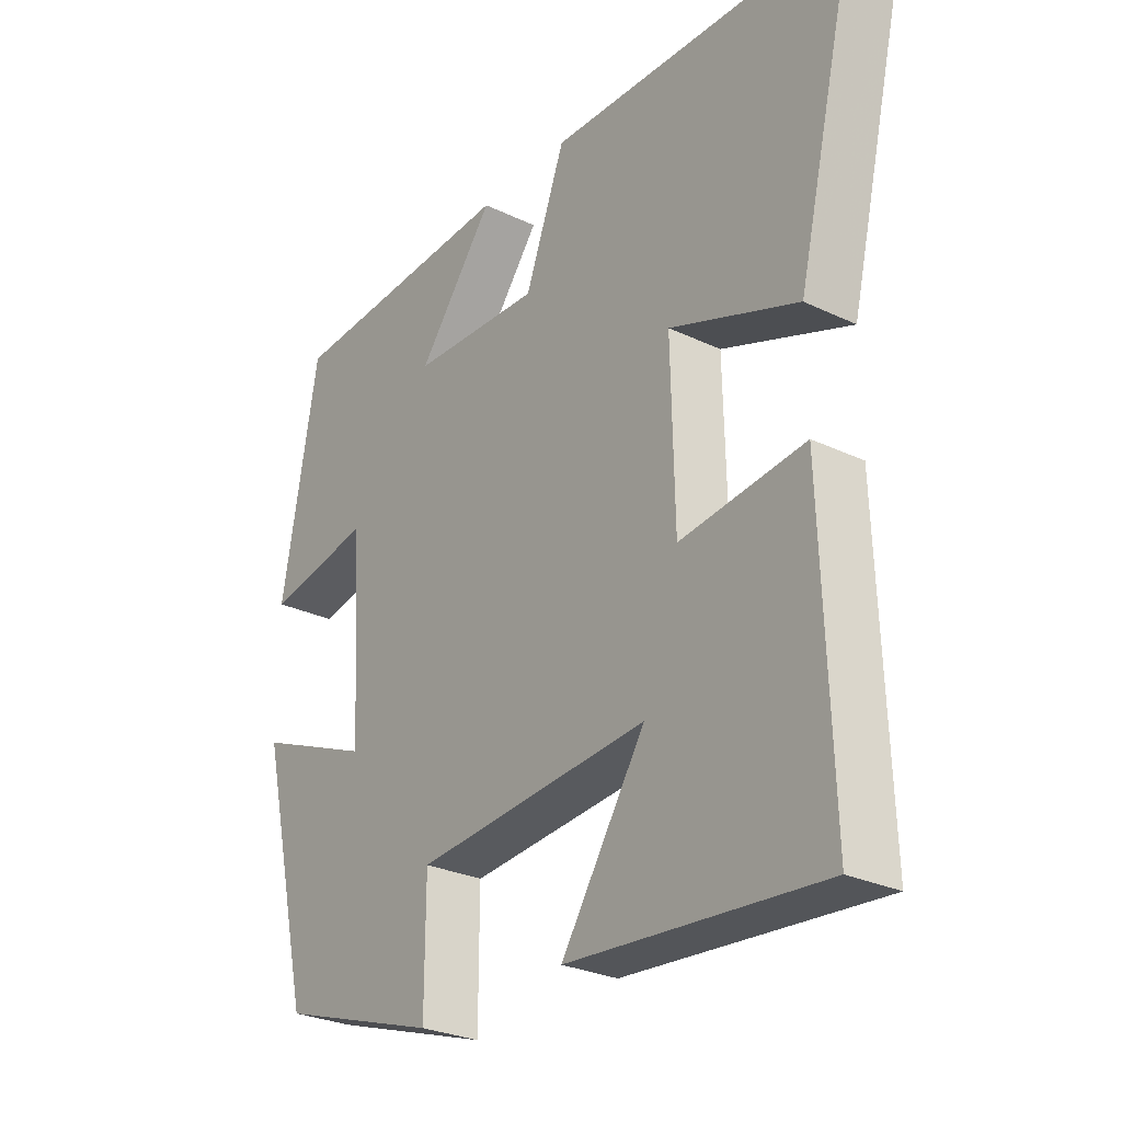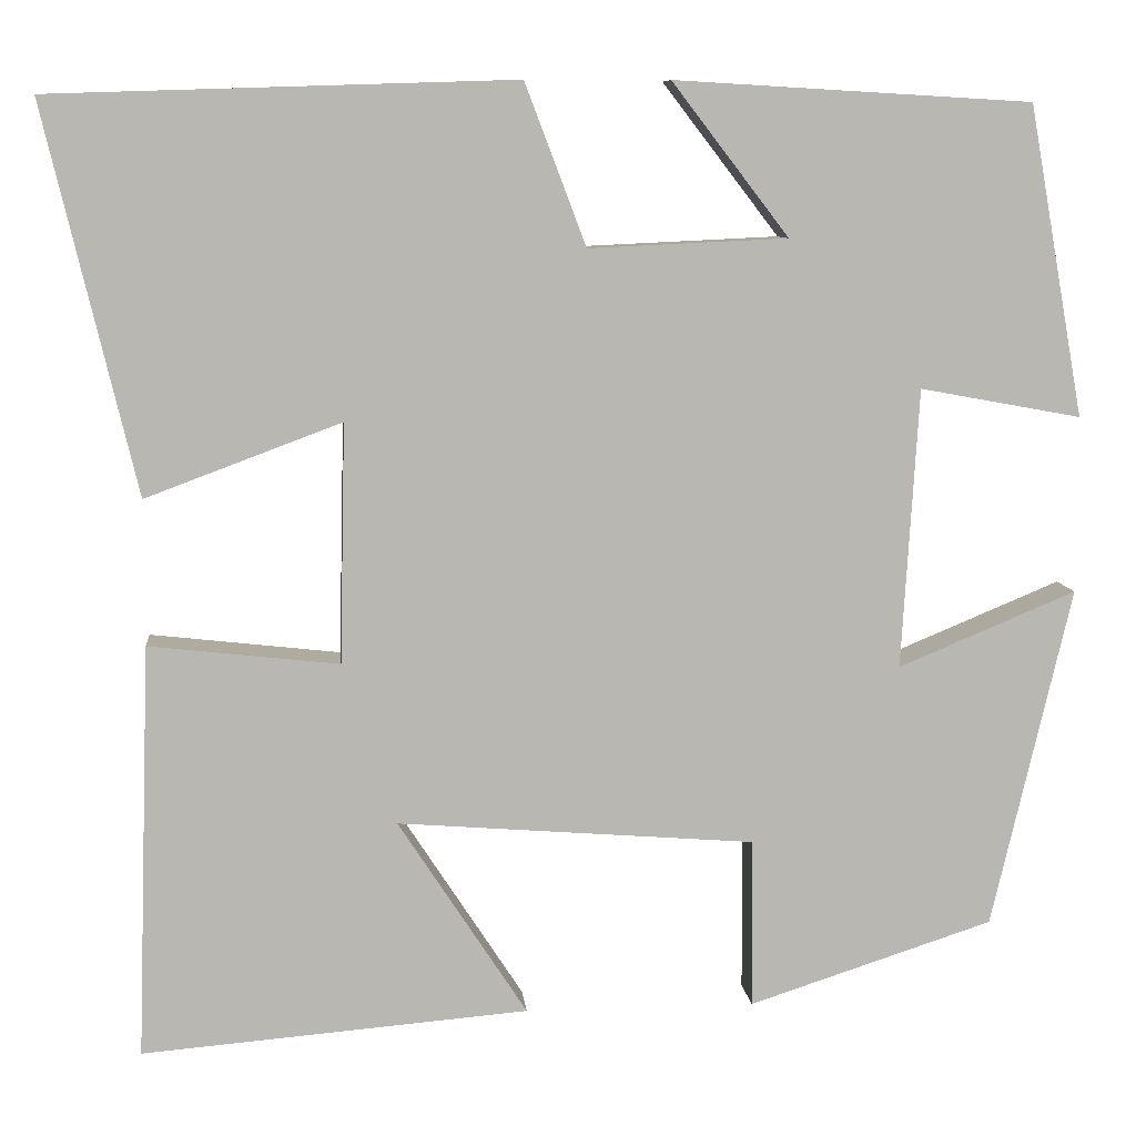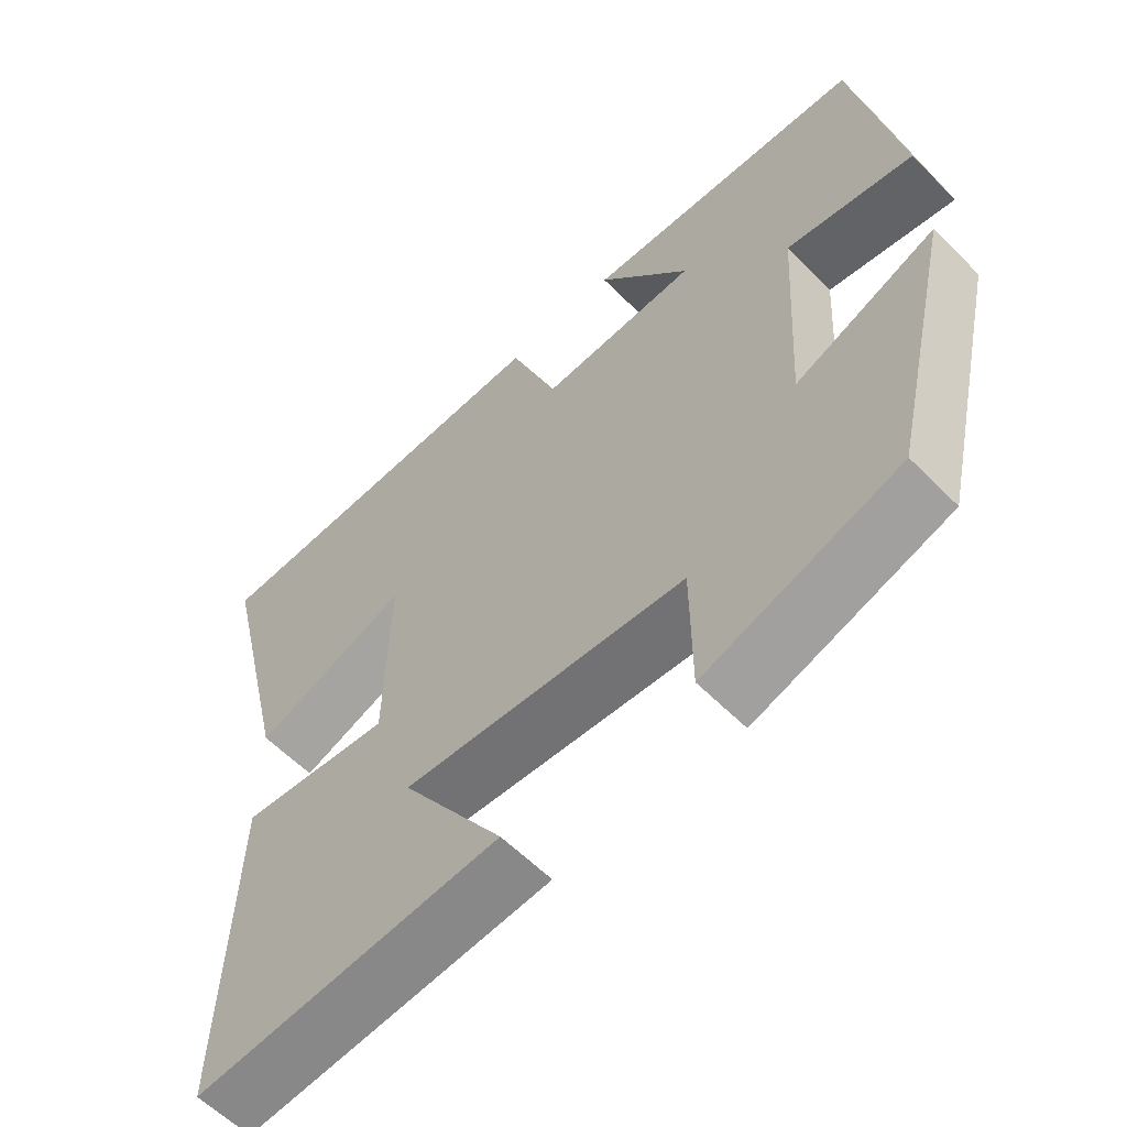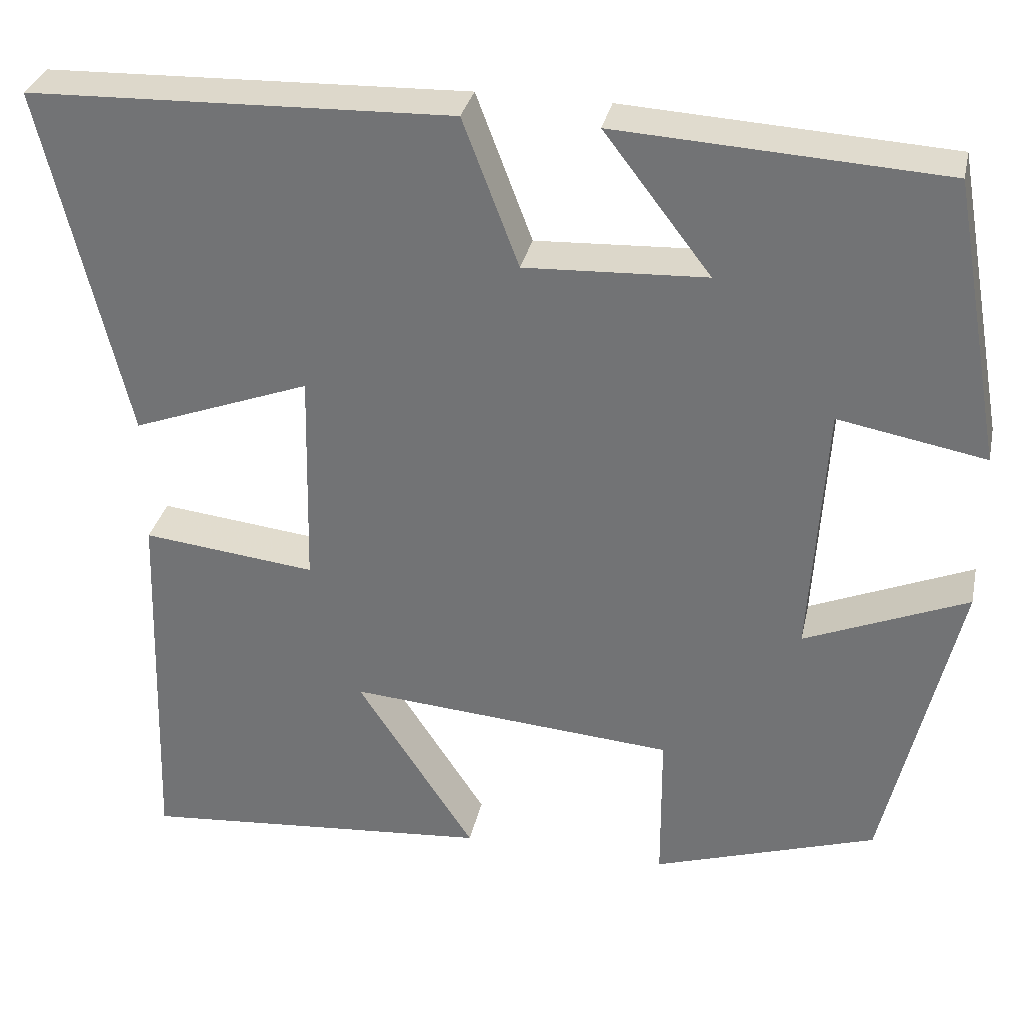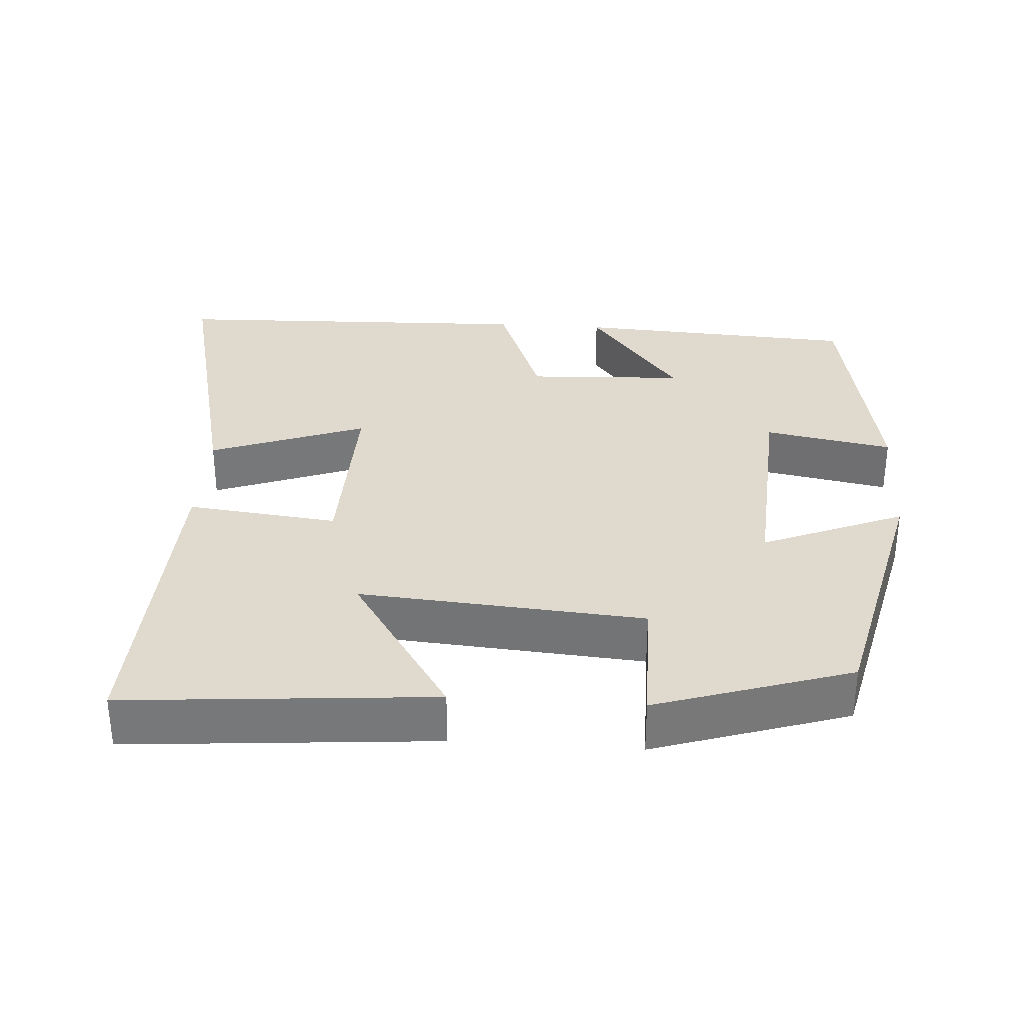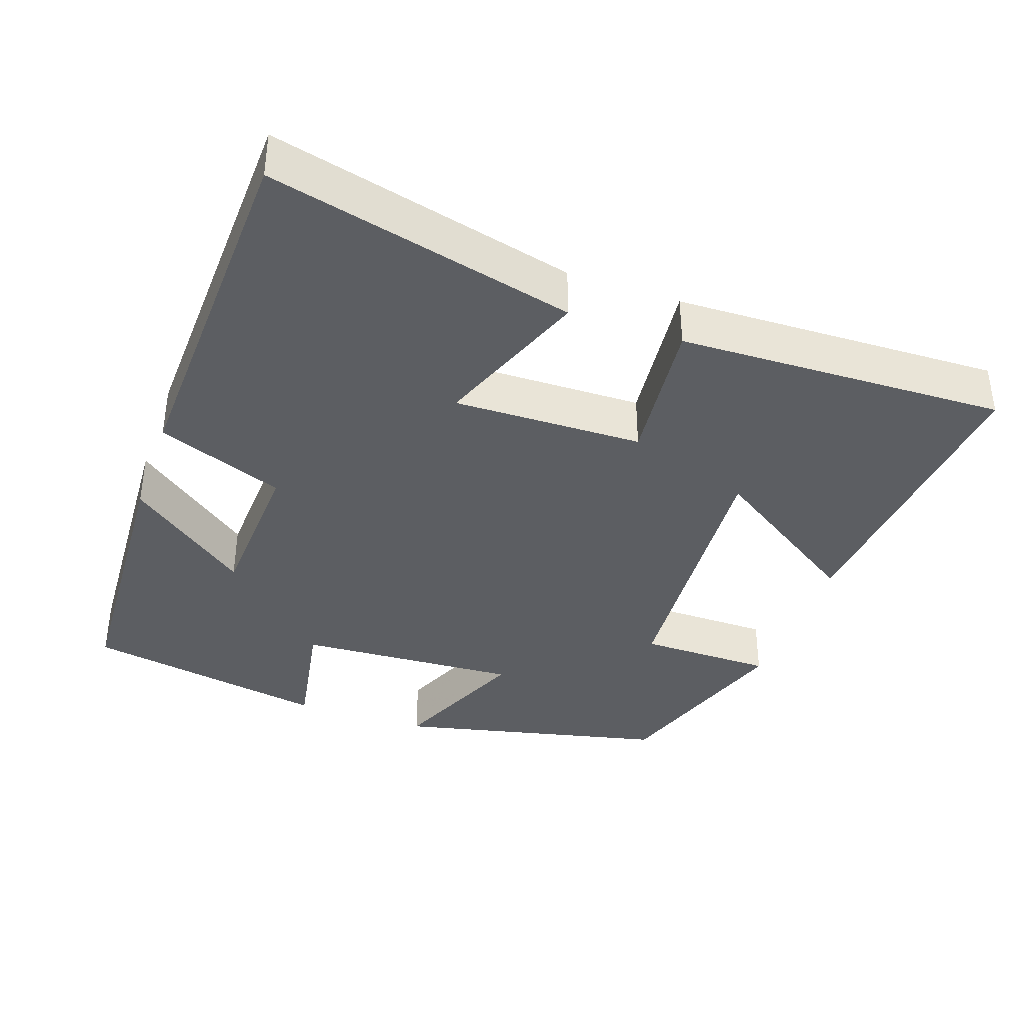
<metadata>
{"format":"obj","ext":"obj","renderer":"f3d","projection":"perspective","resolution":1024,"background":"white","views":[{"elev":-27.8,"azim":53.9,"up":"+Z"},{"elev":8.6,"azim":174.5,"up":"+Z"},{"elev":-59.1,"azim":-135.9,"up":"+Z"},{"elev":32.1,"azim":-167.9,"up":"+Z"},{"elev":32.7,"azim":-176.1,"up":"+Y"},{"elev":-37.9,"azim":70.5,"up":"+Y"}]}
</metadata>
<code>
v 0.599 0.07 0.484
v 0.5 0.07 0.067
v 0.289 0.07 0.146
v 0.295 0.07 -0.112
v 0.5 0.07 -0.089
v 0.515 0.07 -0.535
v 0.098 0.07 -0.5
v 0.237 0.07 -0.287
v -0.149 0.07 -0.317
v -0.15 0.07 -0.5
v -0.414 0.07 -0.414
v -0.5 0.07 -0.046
v -0.308 0.07 -0.126
v -0.326 0.07 0.176
v -0.5 0.07 0.144
v -0.44 0.07 0.478
v -0.055 0.07 0.5
v -0.181 0.07 0.336
v 0.033 0.07 0.326
v 0.099 0.07 0.5
v 0.599 0 0.484
v 0.5 0 0.067
v 0.289 0 0.146
v 0.295 0 -0.112
v 0.5 0 -0.089
v 0.515 0 -0.535
v 0.098 0 -0.5
v 0.237 0 -0.287
v -0.149 0 -0.317
v -0.15 0 -0.5
v -0.414 0 -0.414
v -0.5 0 -0.046
v -0.308 0 -0.126
v -0.326 0 0.176
v -0.5 0 0.144
v -0.44 0 0.478
v -0.055 0 0.5
v -0.181 0 0.336
v 0.033 0 0.326
v 0.099 0 0.5
f 19 20 1 2
f 18 19 2 3
f 15 16 17 18
f 14 15 18
f 13 14 18 3
f 10 11 12 13
f 9 10 13
f 8 9 13 3
f 5 6 7 8
f 4 5 8
f 3 4 8
f 22 21 40 39
f 23 22 39 38
f 38 37 36 35
f 38 35 34
f 23 38 34 33
f 33 32 31 30
f 33 30 29
f 23 33 29 28
f 28 27 26 25
f 28 25 24
f 28 24 23
f 1 21 22 2
f 2 22 23 3
f 3 23 24 4
f 4 24 25 5
f 5 25 26 6
f 6 26 27 7
f 7 27 28 8
f 8 28 29 9
f 9 29 30 10
f 10 30 31 11
f 11 31 32 12
f 12 32 33 13
f 13 33 34 14
f 14 34 35 15
f 15 35 36 16
f 16 36 37 17
f 17 37 38 18
f 18 38 39 19
f 19 39 40 20
f 20 40 21 1

</code>
